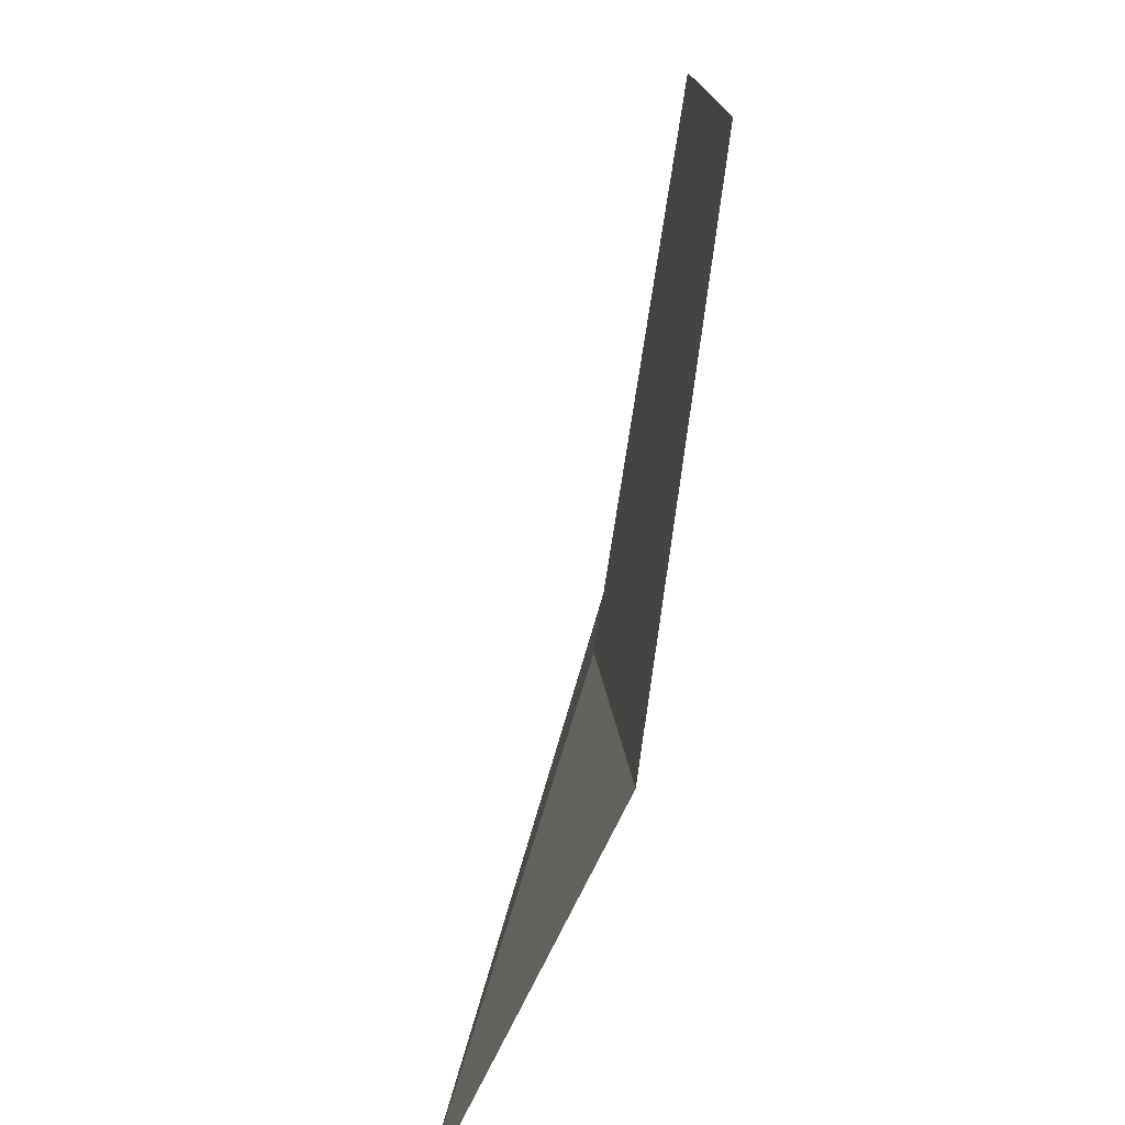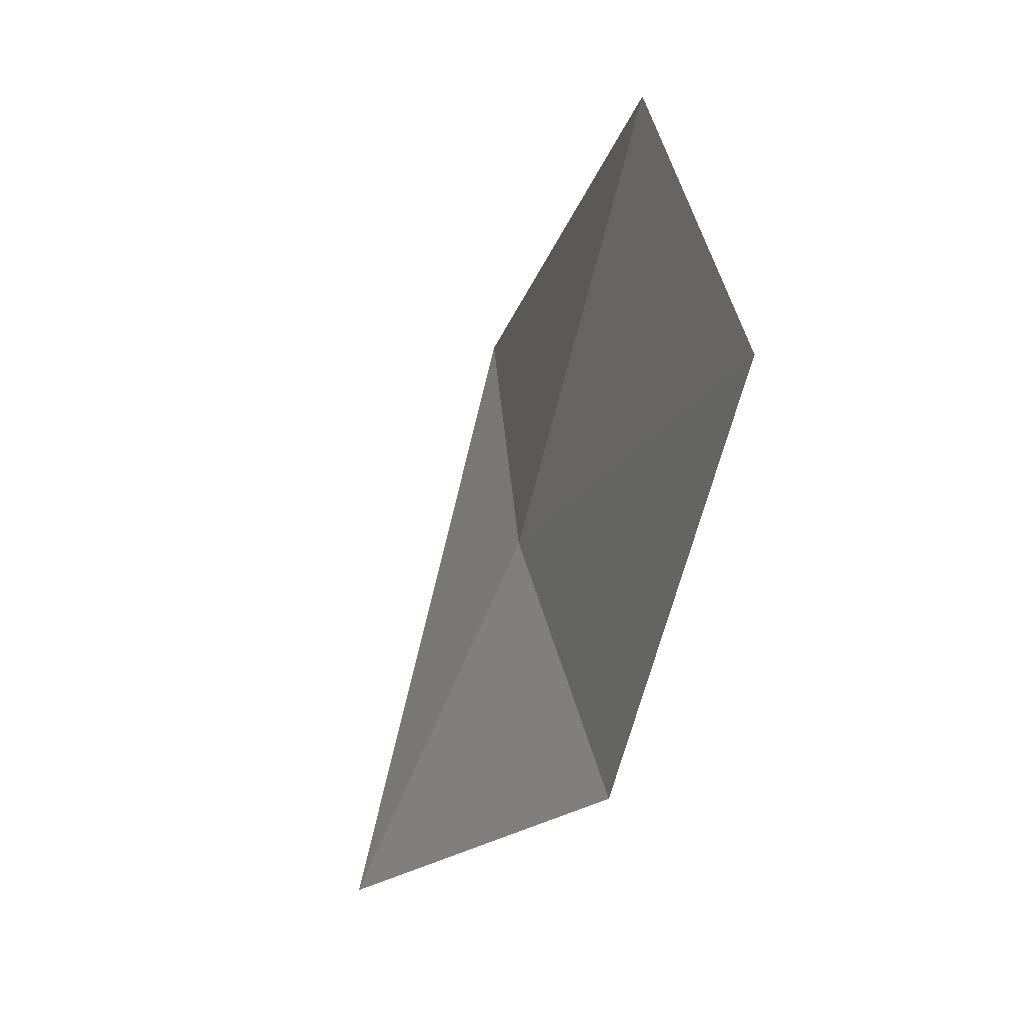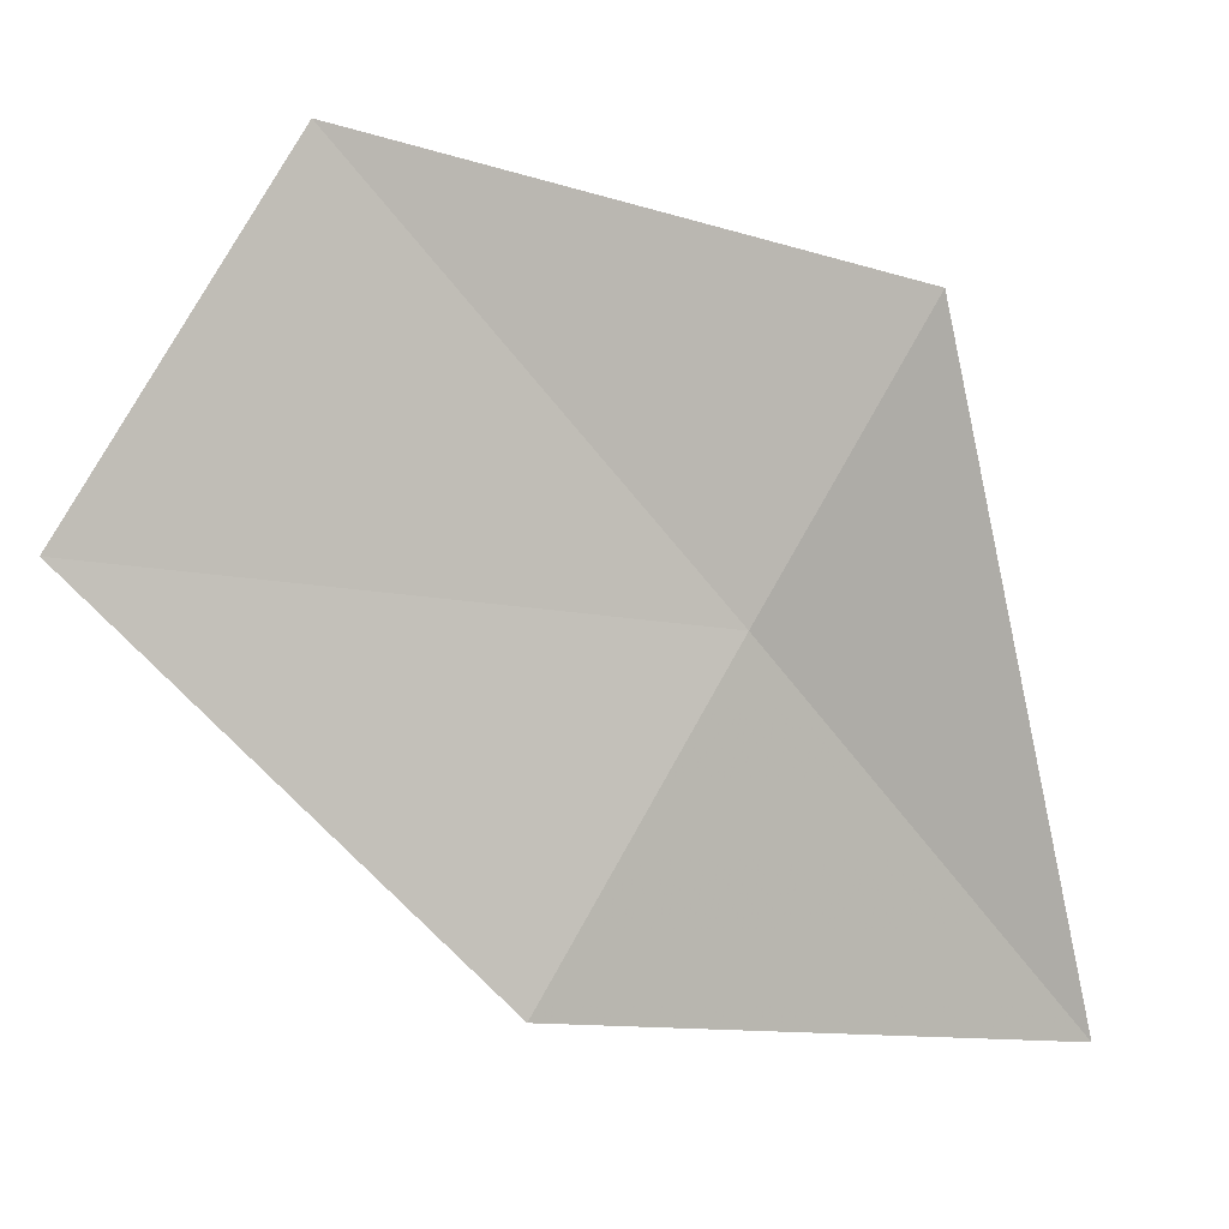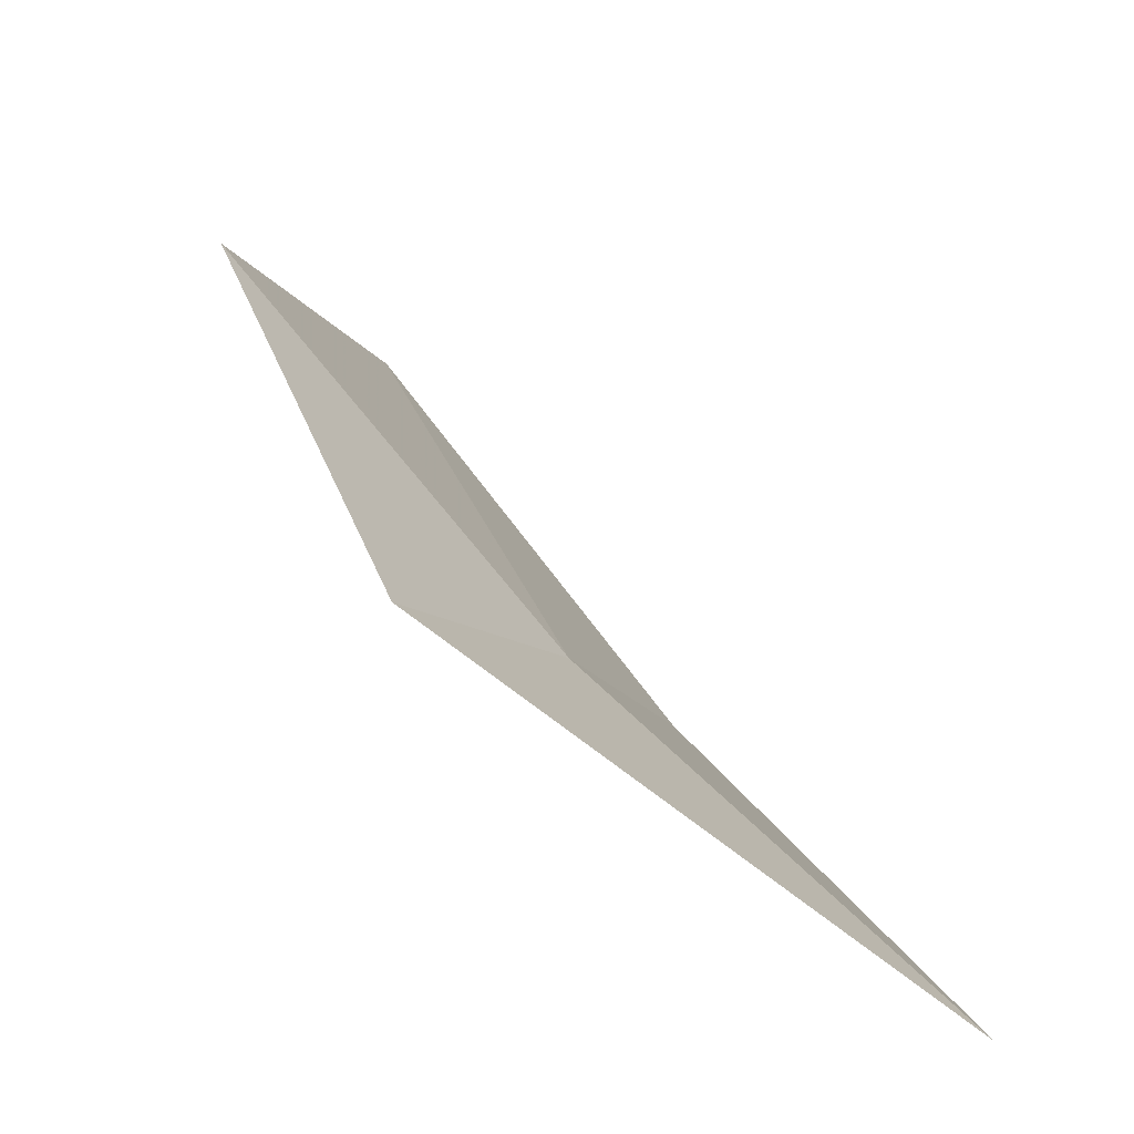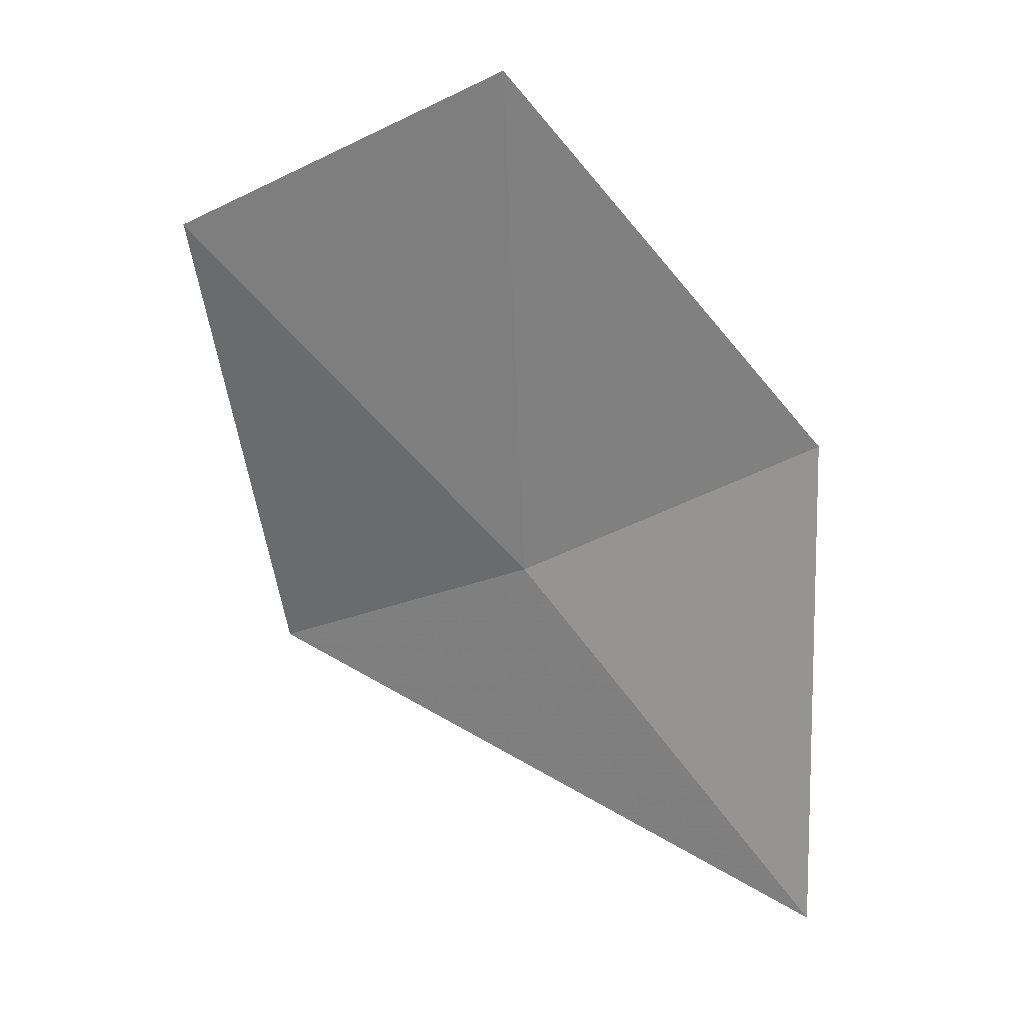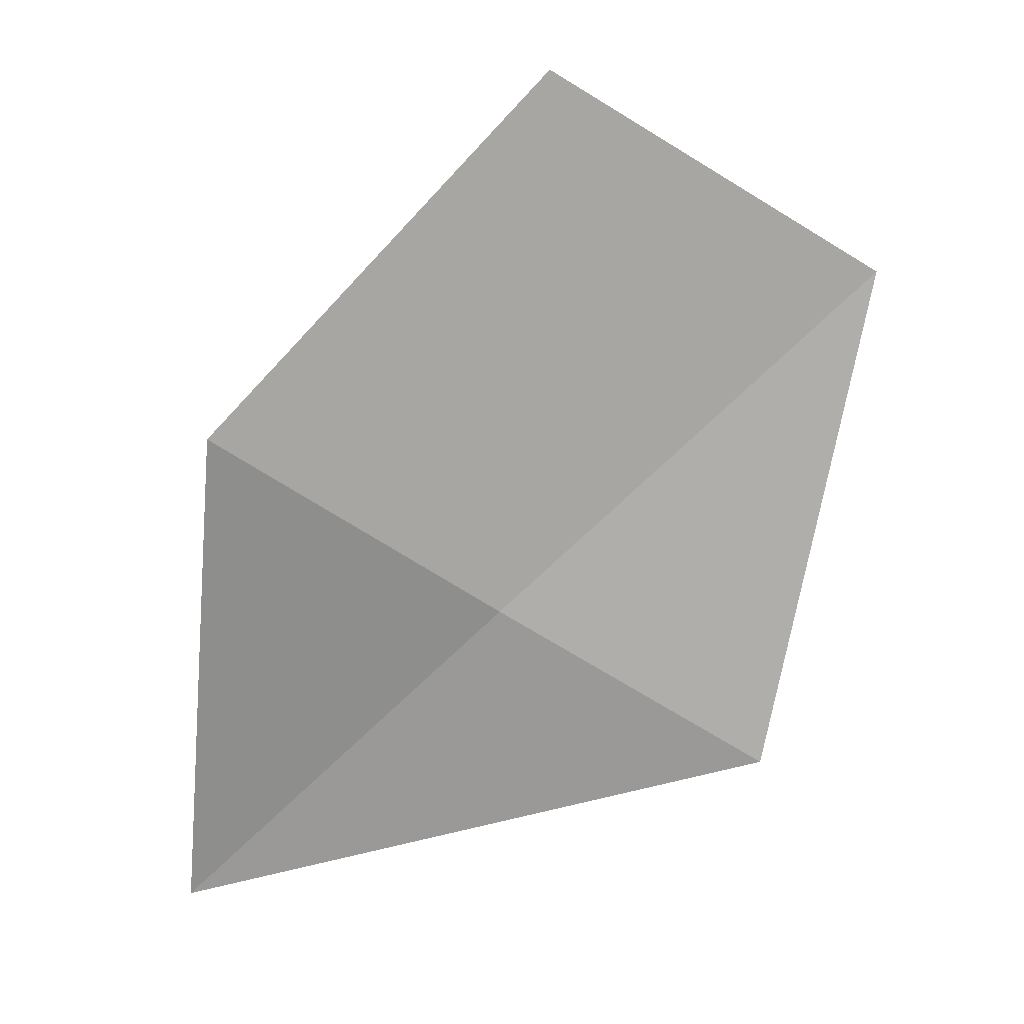
<metadata>
{"format":"obj","ext":"obj","renderer":"f3d","projection":"perspective","resolution":1024,"background":"white","views":[{"elev":-43.7,"azim":-168.3,"up":"+Z"},{"elev":77.8,"azim":175.2,"up":"+Y"},{"elev":-2.0,"azim":-90.3,"up":"+Z"},{"elev":-45.6,"azim":33.2,"up":"+Y"},{"elev":51.0,"azim":96.7,"up":"+Y"},{"elev":-6.1,"azim":-90.8,"up":"+Y"}]}
</metadata>
<code>
v 8.6 101.9 16.24
v 9.447 100.8 14.92
v 8.624 101.3 17.28
v 8.014 103.2 17.67
v 8.356 102.6 15.1
v 7.802 103.9 16.42
f 1 3 4
f 1 6 5
f 1 4 6
f 1 2 3
f 1 5 2

</code>
